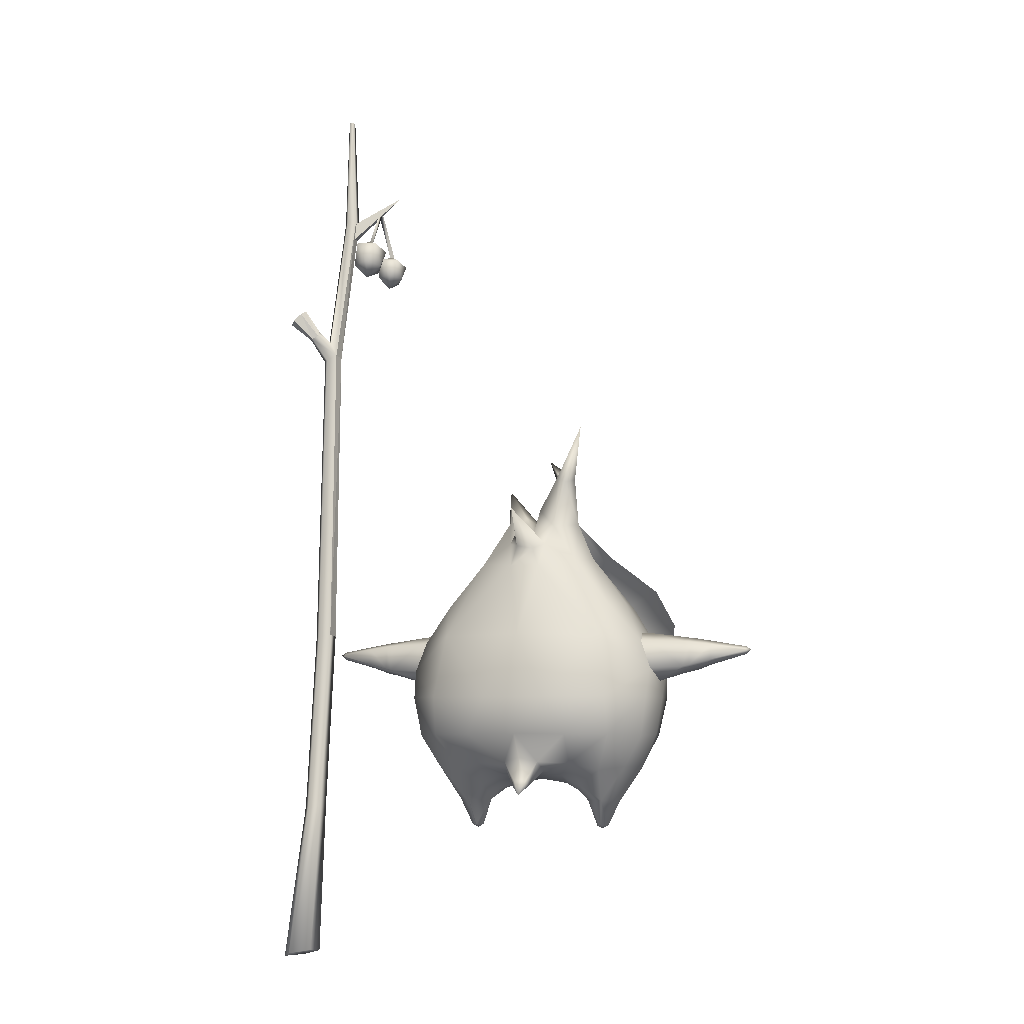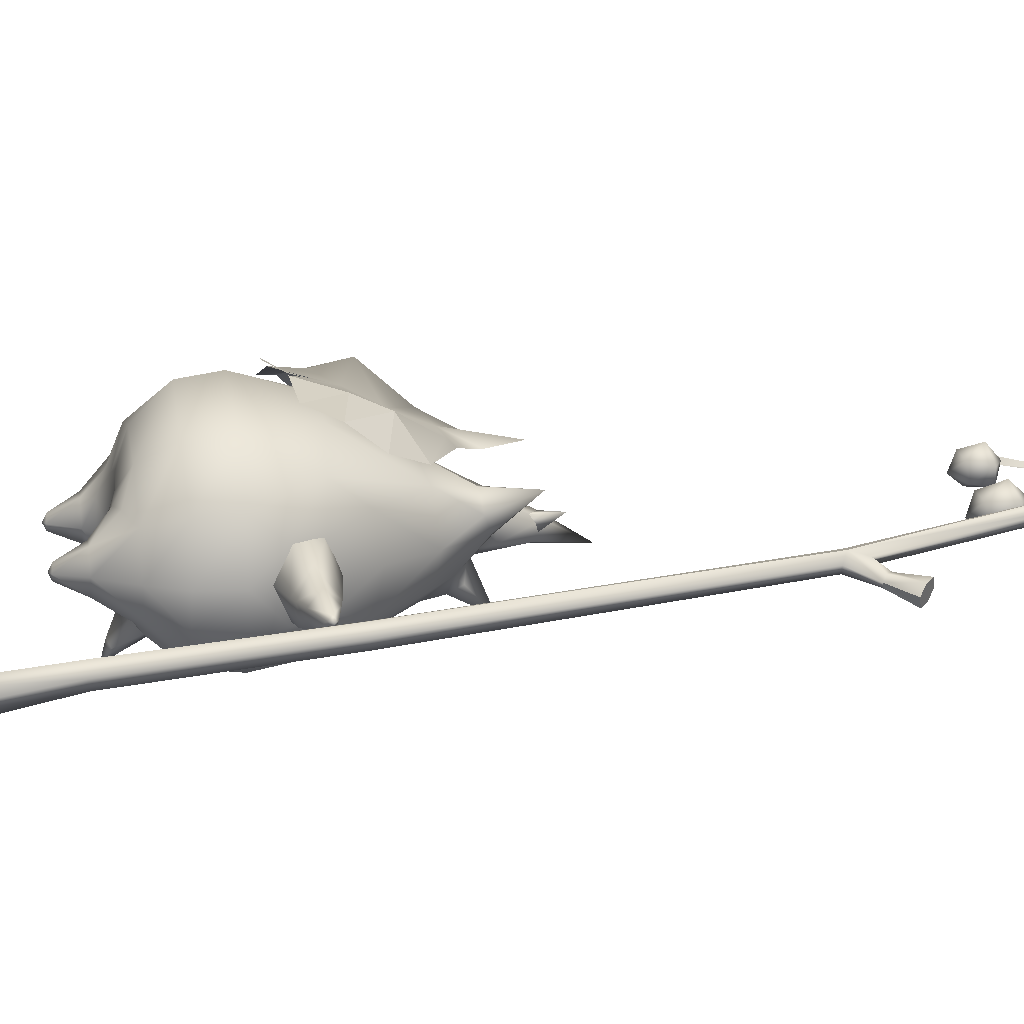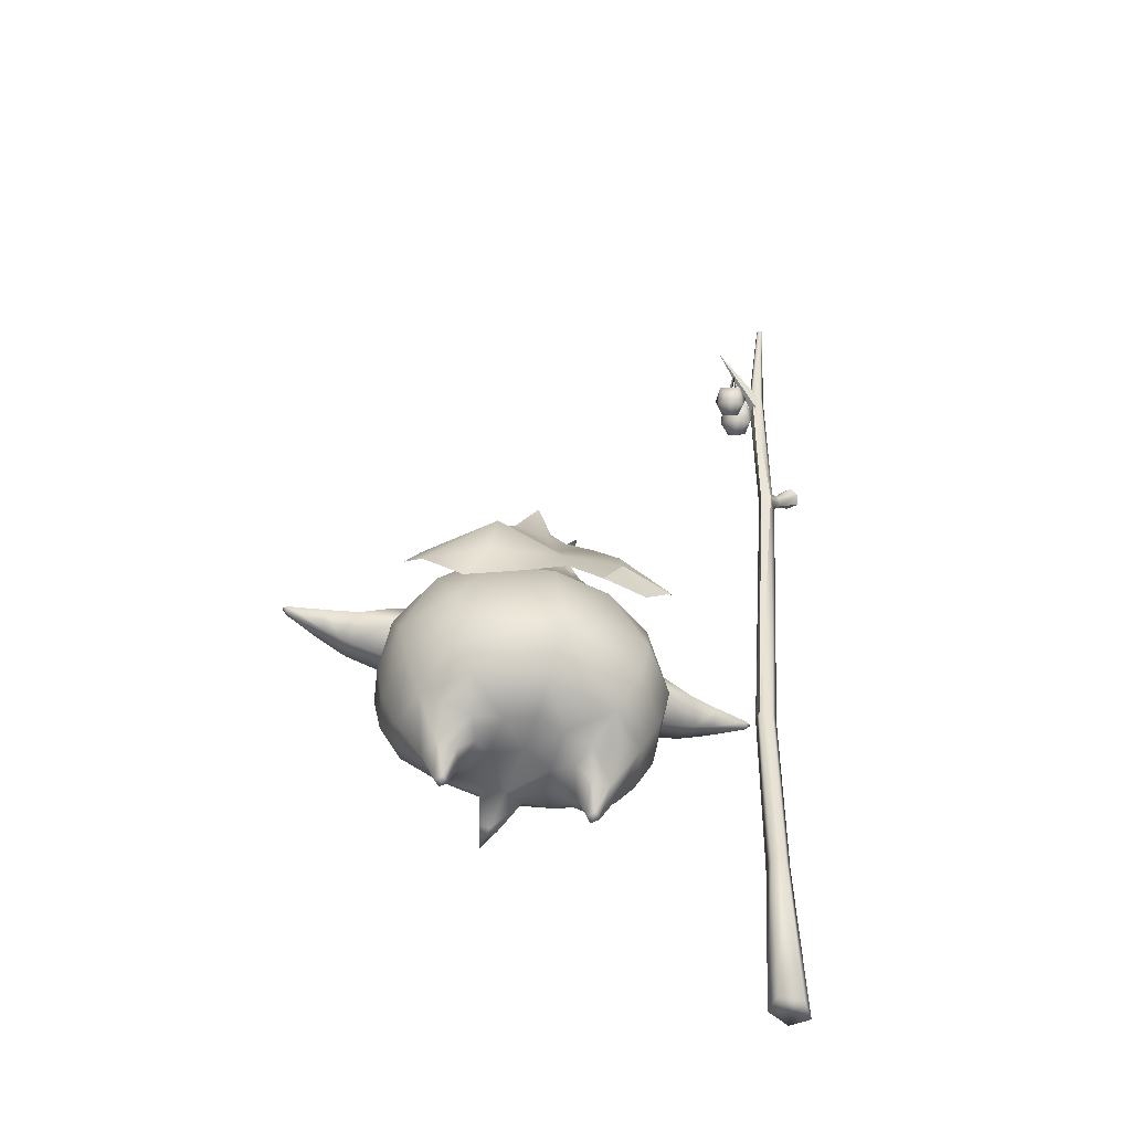
<metadata>
{"format":"obj","ext":"obj","renderer":"f3d","projection":"perspective","resolution":1024,"background":"white","views":[{"elev":-6.7,"azim":-161.6,"up":"+Y"},{"elev":14.9,"azim":79.6,"up":"+Z"},{"elev":-54.1,"azim":-17.9,"up":"+Y"}]}
</metadata>
<code>
v  0.0032 2.934 -0.508
v  0.235 2.587 -0.3362
v  0.195 3.203 -0.4679
v  -0.2496 2.525 -0.3168
v  -0.3457 2.586 -0.4791
v  -0.7975 2.248 -0.5535
v  0.265 2.243 -0.1945
v  -0.3024 2.122 0.0366
v  -0.9553 1.925 -0.4652
v  -0.8592 1.648 -0.189
v  -0.3463 1.814 -0.0423
v  -0.5313 1.475 -0.1145
v  -0.0918 1.513 0.0383
v  0.5751 1.585 0.115
v  0.2889 1.953 -0.0262
v  0.2967 1.748 0.0344
v  0.7773 1.949 0.0327
v  0.9779 1.613 0.0194
v  1.225 1.861 -0.0539
v  0.6328 2.589 -0.3246
v  1.102 2.423 -0.3824
v  0.6017 2.672 -0.4035
v  0.7962 2.237 -0.0973
v  0.315 2.895 -0.4885
v  0.4484 2.755 -0.4479
v  1.304 2.127 -0.2496
v  0.3478 1.444 0.1683
v  0.2928 1.591 0.0833
v  0.2616 1.43 0.1739
v  0.3456 1.595 0.0844
v  0.2678 1.762 0.02
v  0.3233 1.766 0.025
v  0.3361 2.933 -0.7413
v  0.2327 2.866 -0.9931
v  0.2327 2.73 -0.7297
v  0.6234 3.254 -0.7063
v  0.4834 2.835 -0.7013
v  0.5956 2.853 -0.8669
v  0.689 2.487 -0.6252
v  0.7701 2.542 -1.039
v  1.091 2.053 -0.6591
v  1.079 2.124 -1.035
v  1.304 1.731 -0.778
v  1.292 1.747 -1.284
v  1.387 1.484 -1.315
v  0.9596 1.788 -1.639
v  1.058 1.228 -1.707
v  0.5123 1.221 -1.87
v  0.6962 0.8802 -1.772
v  0.2327 0.888 -1.821
v  0.3917 0.6274 -1.615
v  0.2327 0.6657 -1.677
v  0.2416 0.4551 -1.788
v  0.1372 0.4551 -1.773
v  0.1672 0.3306 -1.895
v  0.1194 0.4129 -1.721
v  0.2027 0.3795 -1.692
v  0.0521 0.5424 -1.48
v  0.2327 0.4923 -1.394
v  -0.0645 0.5018 -1.308
v  -0.0201 0.4245 -0.9925
v  -0.1701 0.3573 -1.083
v  -0.1779 0.3651 -0.8364
v  -0.2501 0.2662 -1.058
v  -0.3113 0.264 -0.858
v  -0.3318 0.0322 -1.035
v  -0.383 0.0395 -0.9703
v  -0.3802 0.0056 -1.035
v  -0.438 0.0322 -1.036
v  -0.3824 0.0356 -1.098
v  -0.4169 0.269 -1.208
v  -0.2379 0.4218 -1.298
v  0.2327 2.446 -0.5135
v  -0.0768 2.927 -0.8258
v  -0.2235 2.487 -0.6252
v  -0.1696 2.87 -1.064
v  -0.3041 2.542 -1.039
v  -0.2229 2.495 -1.324
v  -0.5586 2.072 -1.382
v  -0.4935 1.788 -1.639
v  -0.8264 1.747 -1.284
v  -0.9209 1.484 -1.315
v  -0.8381 1.732 -0.7786
v  -0.9414 1.484 -0.7697
v  -0.6719 1.759 -0.4207
v  -0.9042 1.23 -0.5796
v  -0.578 1.219 -0.1579
v  -0.8281 0.8797 -0.613
v  -0.503 0.8591 -0.1879
v  -0.6853 0.574 -0.6947
v  -0.3663 0.569 -0.359
v  -0.5069 0.4785 -0.6213
v  -0.259 0.4323 -0.6541
v  -0.478 0.2662 -0.8558
v  -0.0173 0.4612 -0.6174
v  0.2327 0.4623 -0.8825
v  0.4861 0.4245 -0.9925
v  0.5306 0.5023 -1.308
v  0.6356 0.3573 -1.083
v  0.7034 0.4218 -1.298
v  0.7156 0.2662 -1.058
v  0.8824 0.269 -1.208
v  0.8485 0.0356 -1.097
v  0.904 0.0322 -1.035
v  0.8462 0.0061 -1.034
v  0.849 0.0395 -0.9697
v  0.7973 0.0322 -1.035
v  0.7768 0.264 -0.858
v  0.6434 0.3651 -0.8358
v  0.6745 0.6135 -1.542
v  0.9124 0.549 -1.389
v  1.067 0.8813 -1.634
v  1.137 0.5824 -1.294
v  1.31 0.8674 -1.356
v  1.24 0.5829 -1.041
v  1.379 0.8785 -1.053
v  1.294 0.8797 -0.613
v  1.37 1.23 -0.5796
v  1.044 1.219 -0.1573
v  1.137 1.759 -0.4207
v  0.7195 1.797 -0.1684
v  -0.593 1.228 -1.707
v  -0.2307 0.8802 -1.772
v  -0.6013 0.8813 -1.634
v  -0.0468 1.221 -1.87
v  0.2327 1.804 -1.738
v  0.0999 2.454 -1.502
v  0.3661 2.454 -1.502
v  0.1611 2.616 -1.48
v  0.3133 2.643 -1.479
v  0.3139 2.982 -1.649
v  0.3583 2.757 -1.403
v  0.2327 2.798 -1.2
v  0.4328 2.679 -1.314
v  0.6884 2.494 -1.324
v  0.5278 2.915 -1.01
v  0.3472 2.949 -1.07
v  -0.5591 0.2706 -1.036
v  -0.7742 0.5829 -1.041
v  -0.6719 0.5824 -1.294
v  -0.8447 0.8674 -1.356
v  -0.9031 1.226 -1.404
v  0.071 2.667 -1.369
v  0.0016 2.837 -1.306
v  0.1755 3.005 -1.187
v  0.1577 3 -0.8919
v  -0.1007 3.261 -1.266
v  -0.1607 3.29 -1.15
v  -0.2724 3.767 -1.334
v  -0.1057 3.33 -1.031
v  -0.0095 3.362 -1.081
v  1.407 1.484 -0.7697
v  1.438 1.222 -1.048
v  1.369 1.226 -1.404
v  0.2327 1.805 -0.0895
v  0.2327 1.21 0.0928
v  -0.254 1.797 -0.169
v  0.7245 0.4323 -0.6541
v  0.8318 0.569 -0.359
v  0.4828 0.4612 -0.6174
v  0.9724 0.4785 -0.6213
v  0.9435 0.2662 -0.8553
v  1.15 0.574 -0.6941
v  1.025 0.2706 -1.036
v  -0.4469 0.549 -1.39
v  -0.209 0.6135 -1.542
v  0.0738 0.6274 -1.615
v  0.9679 0.8591 -0.1879
v  0.2327 0.8713 0.0439
v  0.2327 0.5729 -0.2484
v  -0.6252 2.053 -0.6597
v  -0.613 2.124 -1.035
v  0.2327 0.4796 -0.5446
v  -0.9131 0.8785 -1.053
v  -0.972 1.222 -1.048
v  0.4139 0.5424 -1.48
v  0.2744 0.4129 -1.743
v  1.025 2.072 -1.382
v  -0.0129 3.312 -1.233
v  0.1327 3.498 -0.9958
v  0.0371 3.25 -1.026
v  -0.0129 3.322 -1.173
v  -0.1034 3.331 -1.036
v  -0.7147 1.462 -0.7263
v  -0.9375 1.375 -1.031
v  -0.7436 1.324 -1.029
v  -0.9286 1.506 -0.7752
v  -0.9248 1.708 -0.7825
v  -1.212 1.605 -0.8358
v  -1.212 1.779 -1.041
v  -1.318 1.765 -1.038
v  -1.27 1.728 -1.196
v  -1.46 1.705 -1.16
v  -1.27 1.517 -1.222
v  -1.46 1.566 -1.176
v  -1.318 1.476 -1.036
v  -1.46 1.528 -1.034
v  -1.46 1.63 -0.913
v  -1.77 1.65 -0.9914
v  -1.46 1.742 -1.034
v  -1.77 1.687 -1.032
v  -1.77 1.649 -1.079
v  -1.77 1.615 -1.032
v  -0.6314 1.732 -0.7358
v  -0.922 1.819 -1.026
v  -0.5875 1.845 -1.023
v  -0.9159 1.739 -1.253
v  -0.6219 1.747 -1.295
v  -0.9314 1.493 -1.284
v  -0.6986 1.462 -1.331
v  -1.212 1.503 -1.236
v  -1.212 1.453 -1.044
v  -1.212 1.732 -1.204
v  -1.814 1.659 -1.031
v  1.39 1.708 -0.7819
v  1.097 1.731 -0.7352
v  1.18 1.462 -0.7258
v  1.388 1.819 -1.026
v  1.677 1.778 -1.041
v  1.677 1.731 -1.203
v  1.736 1.728 -1.196
v  1.677 1.503 -1.235
v  1.736 1.517 -1.222
v  1.677 1.453 -1.043
v  1.784 1.476 -1.035
v  1.677 1.605 -0.8358
v  1.926 1.63 -0.9125
v  1.784 1.765 -1.038
v  1.926 1.741 -1.034
v  1.926 1.705 -1.16
v  2.236 1.686 -1.031
v  2.236 1.648 -1.078
v  2.28 1.659 -1.03
v  2.236 1.615 -1.031
v  2.236 1.649 -0.9908
v  1.926 1.528 -1.034
v  1.381 1.738 -1.253
v  1.087 1.747 -1.295
v  1.053 1.845 -1.023
v  1.397 1.493 -1.284
v  1.403 1.374 -1.031
v  1.395 1.505 -0.7752
v  1.926 1.566 -1.175
v  1.209 1.324 -1.028
v  1.164 1.462 -1.33
v  2.925 5.112 -0.7769
v  2.716 4.925 -0.773
v  2.749 4.897 -0.8175
v  2.696 4.969 -0.7686
v  2.861 5.171 -0.7619
v  2.656 4.981 -0.8253
v  2.801 5.197 -0.8458
v  2.666 4.934 -0.8436
v  2.821 5.157 -0.9214
v  2.72 4.902 -0.858
v  2.887 5.09 -0.9464
v  2.951 5.061 -0.8569
v  2.183 5.58 -0.2351
v  2.19 5.612 -0.3807
v  2.242 5.756 -0.2668
v  2.087 5.494 -0.3346
v  2.04 5.568 -0.1968
v  1.957 5.592 -0.319
v  1.951 5.735 -0.2101
v  1.972 5.774 -0.3885
v  2.084 5.844 -0.2657
v  2.152 5.787 -0.4235
v  2.504 0.1695 -1.102
v  2.575 -1.227 -1.215
v  2.577 0.1817 -1.198
v  2.382 -1.179 -1.274
v  2.389 0.1739 -1.141
v  2.383 -1.154 -1.48
v  2.392 0.1889 -1.261
v  2.575 -1.186 -1.548
v  2.507 0.1934 -1.296
v  2.695 -1.231 -1.384
v  2.173 5.647 -0.4274
v  2.093 5.688 -0.5707
v  2.237 5.573 -0.5835
v  2.088 5.859 -0.4357
v  2.259 5.835 -0.3412
v  2.239 5.973 -0.4741
v  2.404 5.874 -0.4674
v  2.324 5.922 -0.6396
v  2.362 5.705 -0.6158
v  2.209 5.723 -0.6869
v  2.481 1.841 -1.15
v  2.582 4.684 -0.8002
v  2.543 1.83 -1.061
v  2.491 4.734 -0.7652
v  2.373 1.859 -1.114
v  2.475 4.723 -0.6713
v  2.365 1.846 -1.002
v  2.57 4.721 -0.6535
v  2.474 1.842 -0.9708
v  2.631 4.676 -0.7308
v  2.501 7.309 -0.3079
v  2.397 6.168 -0.4252
v  2.54 7.308 -0.2996
v  2.398 6.178 -0.5102
v  2.502 7.313 -0.344
v  2.481 6.181 -0.5346
v  2.536 7.315 -0.3546
v  2.529 6.173 -0.4652
v  2.557 7.311 -0.3251
v  2.478 6.164 -0.3974
v  2.607 4.856 -0.6886
v  2.553 4.866 -0.7658
v  2.05 5.619 -0.4324
v  2.118 5.724 -0.1351
v  2.001 6.472 -0.2457
v  2.466 5.943 -0.4607
v  2.469 6.128 -0.424
v  2.445 5.961 -0.5413
v  2.434 6.149 -0.5135
v  2.128 5.913 -0.6202
v  2.339 5.659 -0.4557
v  2.2 6.289 -0.3574
v  2.245 5.912 -0.4513
v  2.165 6.295 -0.3412
v  2.246 5.928 -0.5135
v  2.086 5.785 -0.2873
v  2.062 5.794 -0.2368
g Object001
f 1 2 3
f 2 1 4
f 5 4 1
f 4 5 6
f 4 7 2
f 7 4 8
f 6 8 4
f 8 6 9
f 10 8 9
f 8 10 11
f 12 11 10
f 11 12 13
f 14 15 16
f 15 14 17
f 18 17 14
f 17 18 19
f 20 21 22
f 21 20 23
f 7 23 20
f 23 7 15
f 2 24 3
f 24 2 25
f 22 25 2
f 15 13 16
f 13 15 11
f 8 11 15
f 23 26 21
f 26 23 19
f 17 19 23
f 2 20 22
f 20 2 7
f 7 8 15
f 23 15 17
f 27 28 29
f 28 27 30
f 30 31 28
f 31 30 32
f 33 34 35
f 34 33 36
f 37 36 33
f 36 37 38
f 39 38 37
f 38 39 40
f 41 40 39
f 40 41 42
f 43 42 41
f 42 43 44
f 45 44 43
f 44 45 46
f 47 46 45
f 46 47 48
f 49 48 47
f 48 49 50
f 51 50 49
f 50 51 52
f 53 52 51
f 52 53 54
f 55 54 53
f 54 55 56
f 57 56 55
f 56 57 58
f 59 58 57
f 58 59 60
f 61 60 59
f 60 61 62
f 63 62 61
f 62 63 64
f 65 64 63
f 64 65 66
f 67 66 65
f 66 67 68
f 69 68 67
f 68 69 70
f 71 70 69
f 70 71 64
f 72 64 71
f 64 72 62
f 60 62 72
f 35 37 33
f 37 35 73
f 74 73 35
f 73 74 75
f 76 75 74
f 75 76 77
f 78 77 76
f 77 78 79
f 80 79 78
f 79 80 81
f 82 81 80
f 81 82 83
f 84 83 82
f 83 84 85
f 86 85 84
f 85 86 87
f 88 87 86
f 87 88 89
f 90 89 88
f 89 90 91
f 92 91 90
f 91 92 93
f 94 93 92
f 93 94 65
f 67 65 94
f 63 93 65
f 93 63 95
f 61 95 63
f 95 61 96
f 59 96 61
f 96 59 97
f 98 97 59
f 97 98 99
f 100 99 98
f 99 100 101
f 102 101 100
f 101 102 103
f 104 103 102
f 103 104 105
f 106 105 104
f 105 106 107
f 108 107 106
f 107 108 101
f 109 101 108
f 101 109 99
f 97 99 109
f 110 100 98
f 100 110 111
f 112 111 110
f 111 112 113
f 114 113 112
f 113 114 115
f 116 115 114
f 115 116 117
f 118 117 116
f 117 118 119
f 120 119 118
f 119 120 121
f 39 121 120
f 122 123 124
f 123 122 125
f 80 125 122
f 125 80 126
f 127 126 80
f 126 127 128
f 129 128 127
f 128 129 130
f 131 130 129
f 130 131 132
f 133 132 131
f 132 133 134
f 125 50 123
f 50 125 48
f 126 48 125
f 48 126 46
f 128 46 126
f 46 128 135
f 134 135 128
f 135 134 136
f 137 136 134
f 136 137 36
f 34 36 137
f 90 94 92
f 94 90 138
f 139 138 90
f 138 139 140
f 141 140 139
f 140 141 124
f 142 124 141
f 124 142 122
f 82 122 142
f 122 82 80
f 78 127 80
f 127 78 143
f 144 143 78
f 143 144 133
f 145 133 144
f 133 145 34
f 146 34 145
f 34 146 35
f 74 35 146
f 76 144 78
f 144 76 147
f 148 147 76
f 147 148 149
f 150 149 148
f 149 150 151
f 146 151 150
f 151 146 145
f 120 41 39
f 41 120 43
f 152 43 120
f 43 152 45
f 153 45 152
f 45 153 154
f 114 154 153
f 154 114 112
f 73 39 37
f 39 73 121
f 155 121 73
f 121 155 156
f 157 156 155
f 156 157 87
f 85 87 157
f 158 159 160
f 159 158 161
f 162 161 158
f 161 162 163
f 164 163 162
f 163 164 115
f 113 115 164
f 124 165 140
f 165 124 166
f 123 166 124
f 166 123 167
f 50 167 123
f 167 50 52
f 156 119 121
f 119 156 168
f 169 168 156
f 168 169 159
f 170 159 169
f 159 170 160
f 75 85 157
f 85 75 171
f 77 171 75
f 171 77 172
f 79 172 77
f 172 79 81
f 109 160 97
f 160 109 158
f 108 158 109
f 158 108 162
f 106 162 108
f 162 106 104
f 95 91 93
f 91 95 170
f 173 170 95
f 170 173 160
f 96 160 173
f 160 96 97
f 88 139 90
f 139 88 174
f 86 174 88
f 174 86 175
f 84 175 86
f 175 84 82
f 165 71 140
f 71 165 72
f 166 72 165
f 72 166 60
f 58 60 166
f 57 176 59
f 176 57 177
f 55 177 57
f 177 55 53
f 89 156 87
f 156 89 169
f 91 169 89
f 169 91 170
f 163 159 161
f 159 163 168
f 117 168 163
f 168 117 119
f 176 98 59
f 98 176 110
f 51 110 176
f 110 51 49
f 118 152 120
f 152 118 153
f 116 153 118
f 153 116 114
f 40 135 136
f 135 40 178
f 42 178 40
f 178 42 44
f 164 102 113
f 102 164 104
f 162 104 164
f 179 145 144
f 145 179 151
f 149 151 179
f 143 129 127
f 129 143 131
f 133 131 143
f 180 181 182
f 181 180 183
f 182 183 180
f 66 70 64
f 70 66 68
f 179 147 149
f 147 179 144
f 94 69 67
f 69 94 138
f 47 154 112
f 154 47 45
f 138 71 69
f 71 138 140
f 103 107 101
f 107 103 105
f 174 141 139
f 141 174 175
f 73 157 155
f 157 73 75
f 171 83 85
f 83 171 172
f 177 51 176
f 51 177 53
f 49 112 110
f 112 49 47
f 111 102 100
f 102 111 113
f 142 175 82
f 175 142 141
f 54 167 52
f 167 54 56
f 167 58 166
f 58 167 56
f 130 134 128
f 134 130 132
f 150 74 146
f 74 150 148
f 38 136 36
f 136 38 40
f 133 137 134
f 137 133 34
f 178 46 135
f 46 178 44
f 172 81 83
f 96 173 95
f 163 115 117
f 148 76 74
f 184 185 186
f 185 184 187
f 188 187 184
f 187 188 189
f 190 189 188
f 189 190 191
f 192 191 190
f 191 192 193
f 194 193 192
f 193 194 195
f 196 195 194
f 195 196 197
f 198 197 196
f 197 198 199
f 200 199 198
f 199 200 201
f 193 201 200
f 201 193 202
f 195 202 193
f 202 195 203
f 197 203 195
f 203 197 199
f 204 188 184
f 188 204 205
f 206 205 204
f 205 206 207
f 208 207 206
f 207 208 209
f 210 209 208
f 209 210 186
f 185 209 186
f 209 185 211
f 212 211 185
f 211 212 194
f 196 194 212
f 192 211 194
f 211 192 213
f 190 213 192
f 213 190 205
f 188 205 190
f 212 189 196
f 189 212 187
f 185 187 212
f 207 213 205
f 213 207 211
f 209 211 207
f 214 202 203
f 202 214 201
f 199 201 214
f 200 191 193
f 191 200 198
f 198 189 191
f 189 198 196
f 203 199 214
f 215 216 217
f 216 215 218
f 219 218 215
f 218 219 220
f 221 220 219
f 220 221 222
f 223 222 221
f 222 223 224
f 225 224 223
f 224 225 226
f 227 226 225
f 226 227 228
f 229 228 227
f 228 229 230
f 231 230 229
f 230 231 232
f 233 232 231
f 232 233 234
f 235 234 233
f 234 235 236
f 227 236 235
f 236 227 225
f 237 238 239
f 238 237 240
f 222 240 237
f 240 222 241
f 224 241 222
f 241 224 242
f 226 242 224
f 242 226 215
f 219 215 226
f 228 219 226
f 219 228 221
f 230 221 228
f 221 230 223
f 243 223 230
f 223 243 225
f 236 225 243
f 217 242 215
f 242 217 241
f 244 241 217
f 241 244 240
f 245 240 244
f 240 245 238
f 218 239 216
f 239 218 237
f 220 237 218
f 237 220 222
f 243 234 236
f 234 243 232
f 230 232 243
f 231 235 233
f 235 231 229
f 229 227 235
f 246 247 248
f 247 246 249
f 250 249 246
f 249 250 251
f 252 251 250
f 251 252 253
f 254 253 252
f 253 254 255
f 256 255 254
f 255 256 248
f 257 248 256
f 248 257 246
f 254 246 257
f 246 254 252
f 258 259 260
f 259 258 261
f 262 261 258
f 261 262 263
f 264 263 262
f 263 264 265
f 266 265 264
f 265 266 267
f 260 267 266
f 267 260 259
f 268 269 270
f 269 268 271
f 272 271 268
f 271 272 273
f 274 273 272
f 273 274 275
f 276 275 274
f 275 276 277
f 270 277 276
f 277 270 269
f 278 279 280
f 279 278 281
f 282 281 278
f 281 282 283
f 284 283 282
f 283 284 285
f 286 285 284
f 285 286 287
f 280 287 286
f 287 280 279
f 288 289 290
f 289 288 291
f 292 291 288
f 291 292 293
f 294 293 292
f 293 294 295
f 296 295 294
f 295 296 297
f 290 297 296
f 297 290 289
f 270 290 268
f 290 270 288
f 276 288 270
f 288 276 292
f 274 292 276
f 292 274 294
f 272 294 274
f 294 272 296
f 268 296 272
f 296 268 290
f 298 299 300
f 299 298 301
f 302 301 298
f 301 302 303
f 304 303 302
f 303 304 305
f 306 305 304
f 305 306 307
f 300 307 306
f 307 300 299
f 295 247 308
f 247 295 248
f 297 248 295
f 248 297 255
f 289 255 297
f 255 289 291
f 291 303 309
f 303 291 301
f 293 301 291
f 301 293 299
f 295 299 293
f 299 295 307
f 249 308 247
f 308 249 309
f 251 309 249
f 309 251 253
f 310 267 259
f 267 310 265
f 263 265 310
f 277 273 275
f 273 277 271
f 269 271 277
f 311 262 258
f 262 311 264
f 266 264 311
f 312 313 314
f 313 312 315
f 316 315 312
f 317 279 281
f 279 317 287
f 285 287 317
f 318 284 282
f 284 318 286
f 280 286 318
f 311 260 266
f 260 311 258
f 310 261 263
f 261 310 259
f 283 317 281
f 317 283 285
f 318 278 280
f 278 318 282
f 308 303 305
f 303 308 309
f 295 305 307
f 305 295 308
f 253 291 309
f 291 253 255
f 319 320 321
f 320 319 322
f 323 321 324
f 321 323 319
f 312 314 316
f 252 250 246
f 254 257 256

</code>
